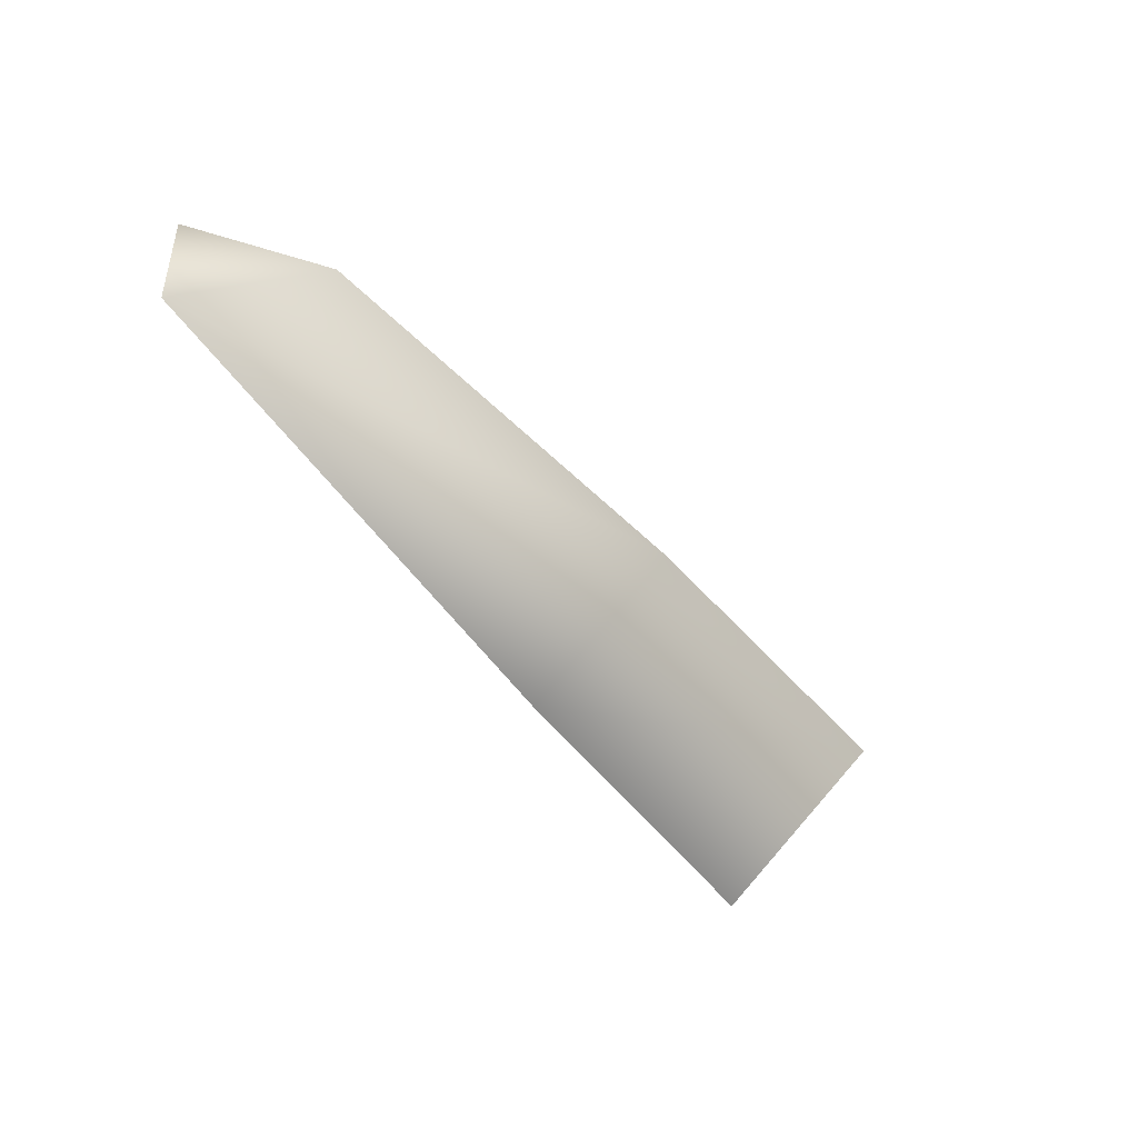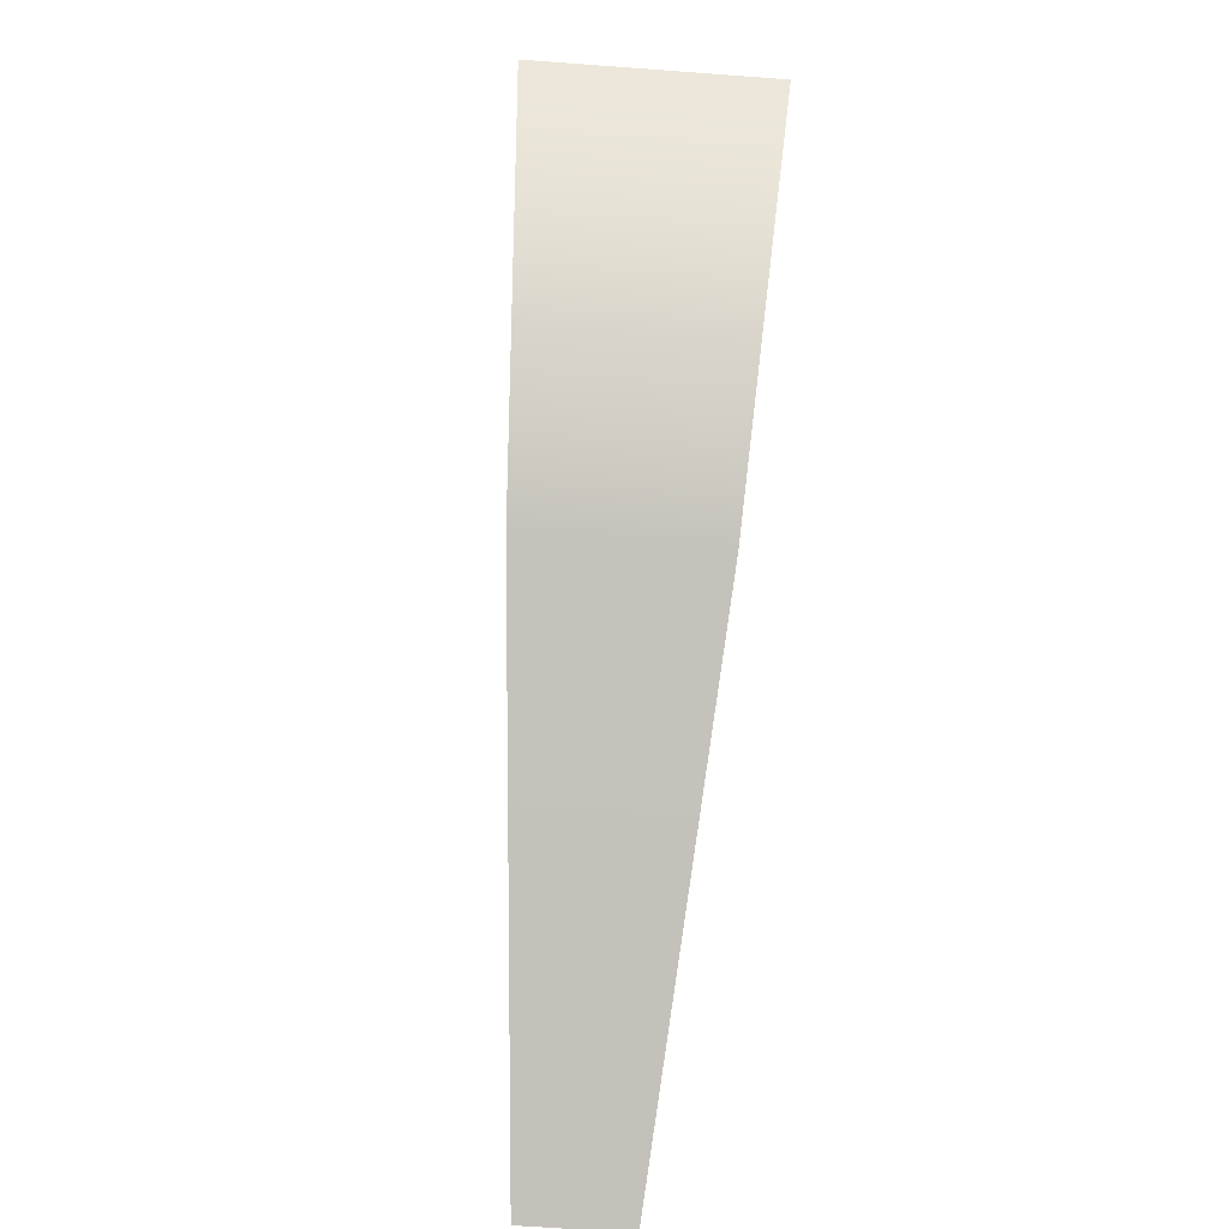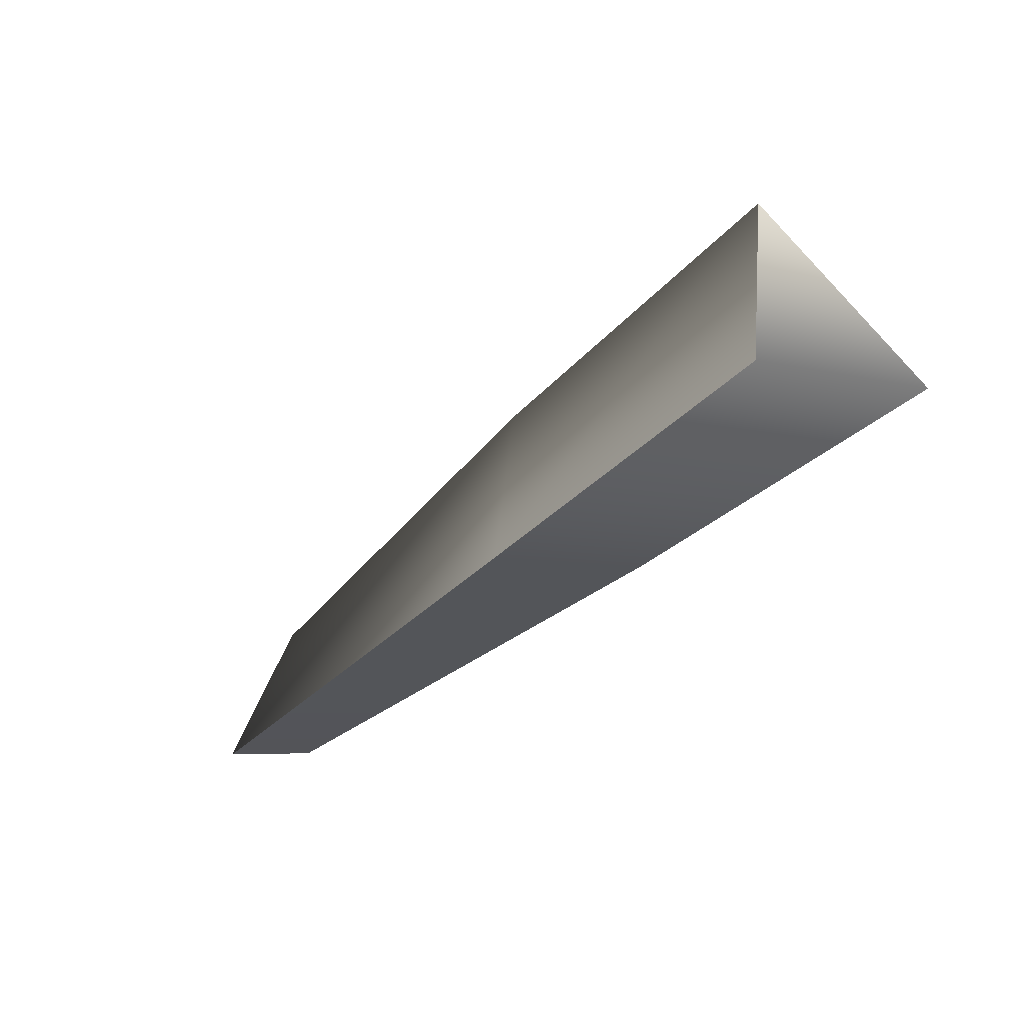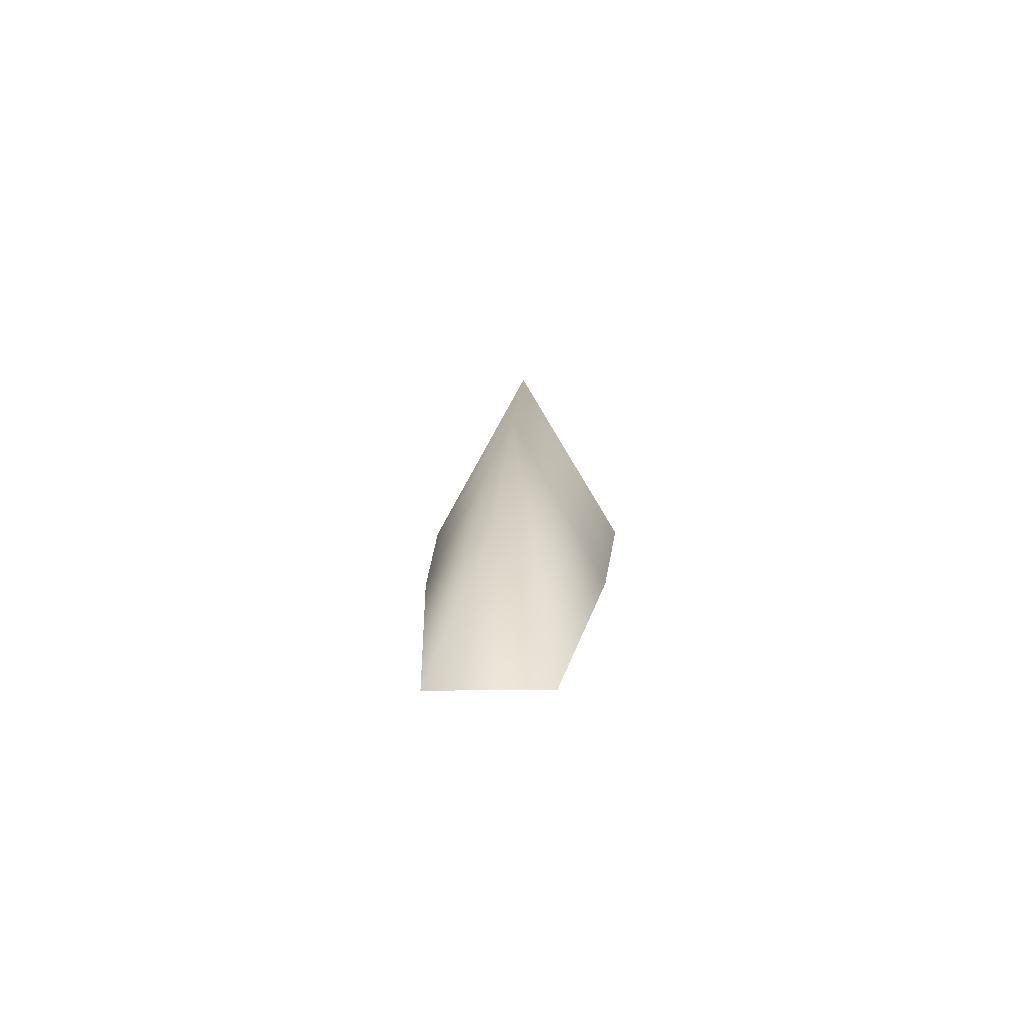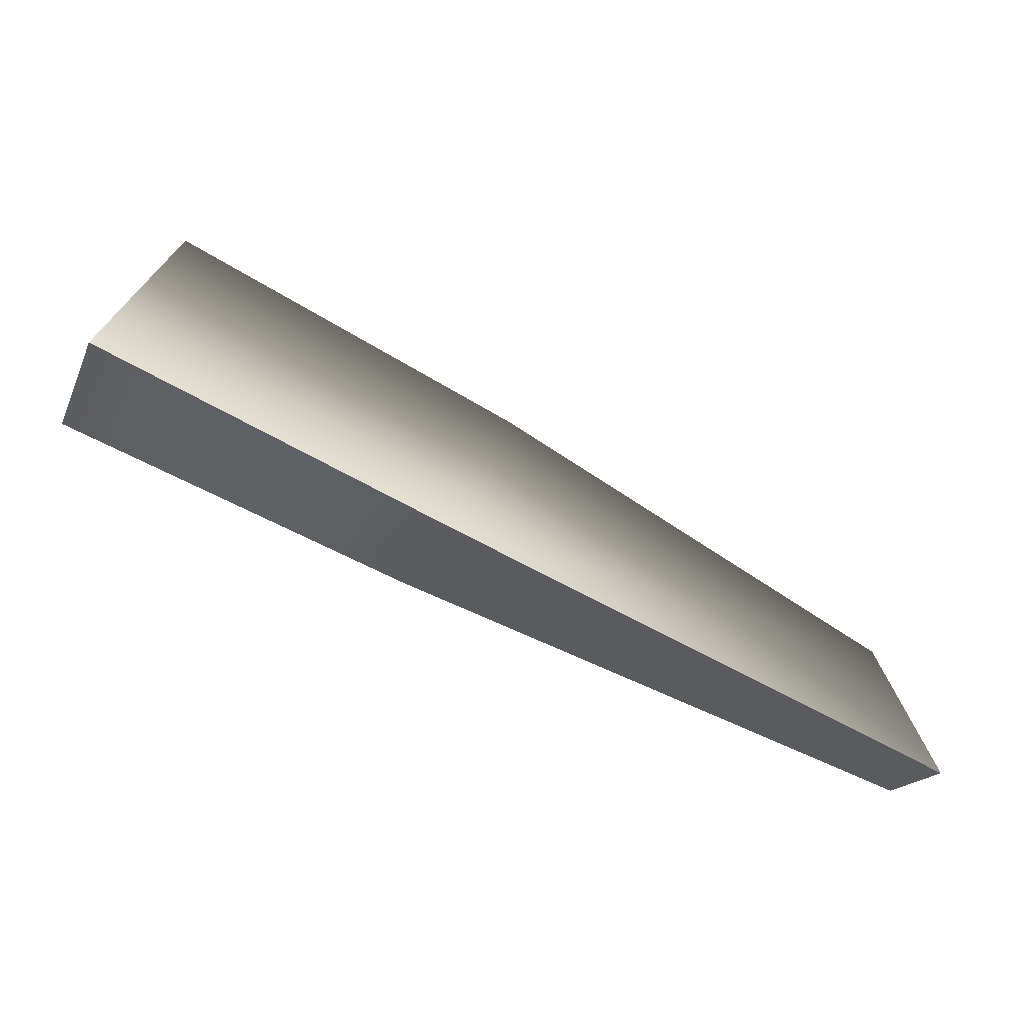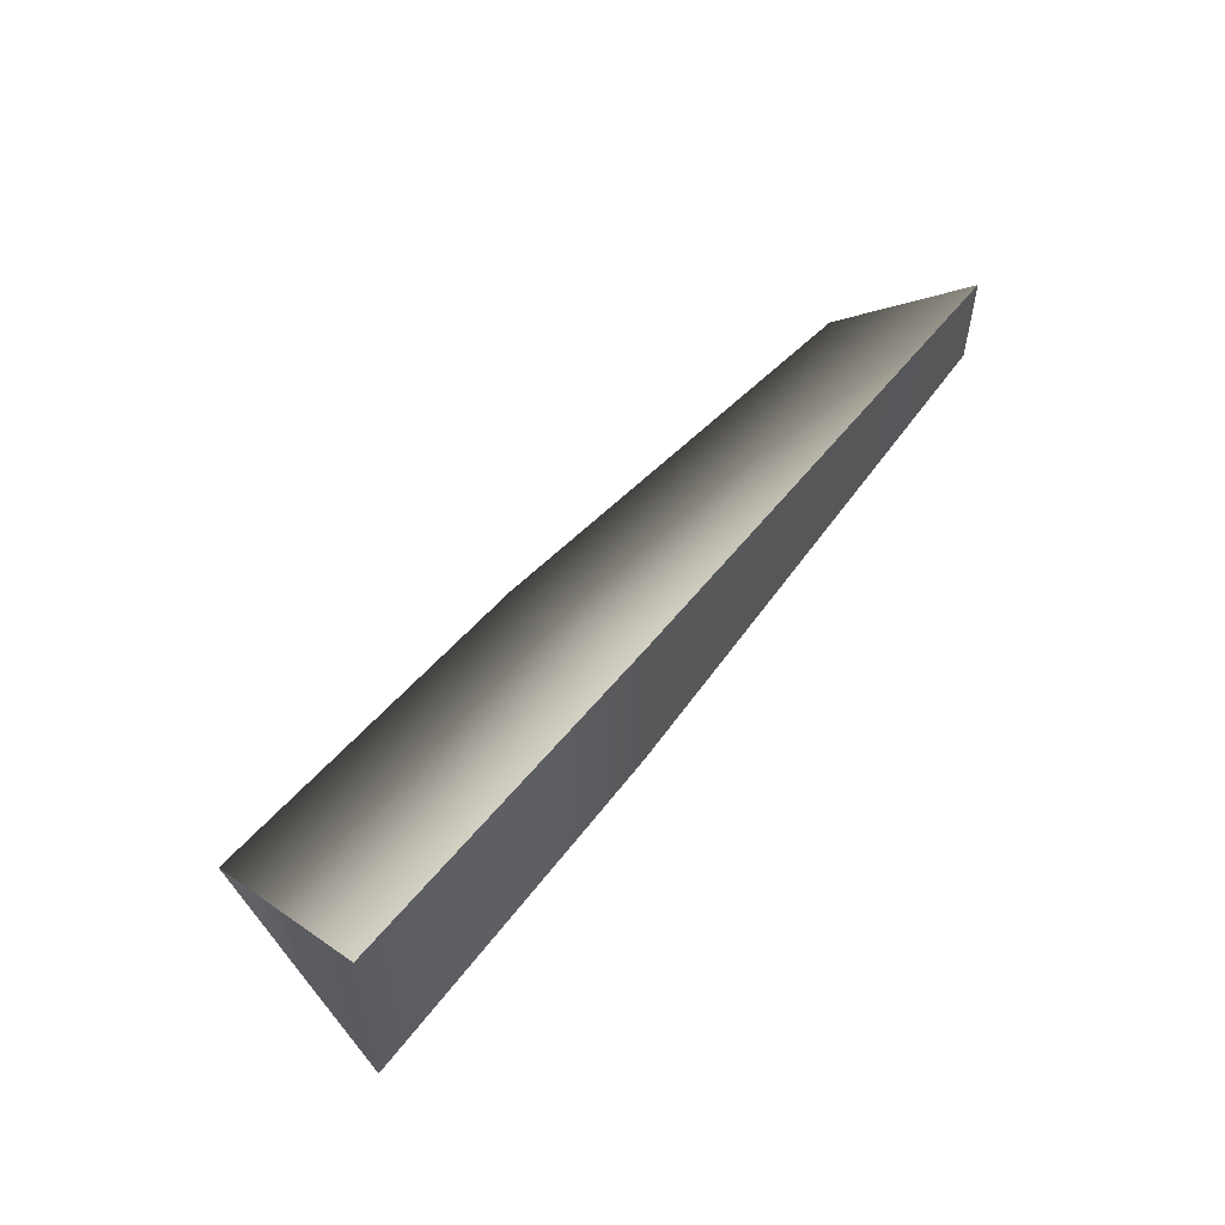
<metadata>
{"format":"obj","ext":"obj","renderer":"f3d","projection":"perspective","resolution":1024,"background":"white","views":[{"elev":-44.8,"azim":-77.2,"up":"+Y"},{"elev":-67.3,"azim":85.8,"up":"+Z"},{"elev":-5.8,"azim":50.3,"up":"+Z"},{"elev":-13.9,"azim":-87.7,"up":"+Z"},{"elev":-18.2,"azim":161.6,"up":"+Z"},{"elev":55.7,"azim":105.9,"up":"+Y"}]}
</metadata>
<code>
g Sphere.027
v 0.02243 -1.325e-10 0.01859
v 0.02907 0.007467 0.007192
v 0.02907 -0.007467 0.007192
v 0.02907 0.007467 0.007192
v 0.02243 -1.325e-10 0.01859
v -0.0007041 -1.325e-10 0.008223
v 0.005067 0.0064 -0.002196
v -0.02813 -1.325e-10 -0.006099
v -0.03093 0.003568 -0.01535
v -0.03093 -0.003568 -0.01535
v -0.02813 -1.325e-10 -0.006099
v -0.0007041 -1.325e-10 0.008223
v 0.005067 -0.0064 -0.002196
v 0.02243 -1.325e-10 0.01859
v 0.02907 -0.007467 0.007192
v 0.005067 -0.0064 -0.002196
v 0.005067 0.0064 -0.002196
v -0.03093 -0.003568 -0.01535
v -0.03093 0.003568 -0.01535
g Sphere.027_0
f 3 2 1
f 6 5 4
f 7 6 4
f 8 6 7
f 9 8 7
f 10 8 9
f 12 11 10
f 13 12 10
f 14 12 13
f 15 14 13
g Sphere.027_1
f 2 3 16
f 17 2 16
f 17 16 18
f 19 17 18

</code>
